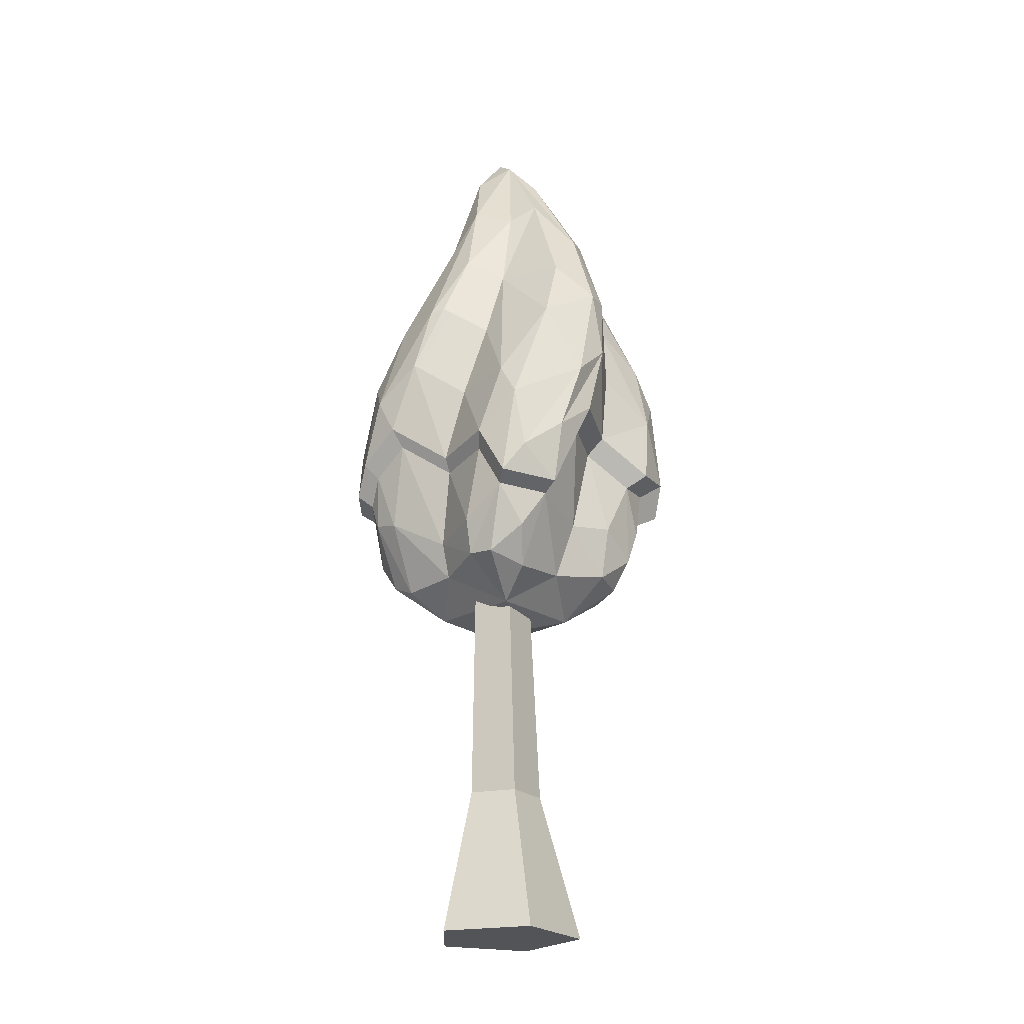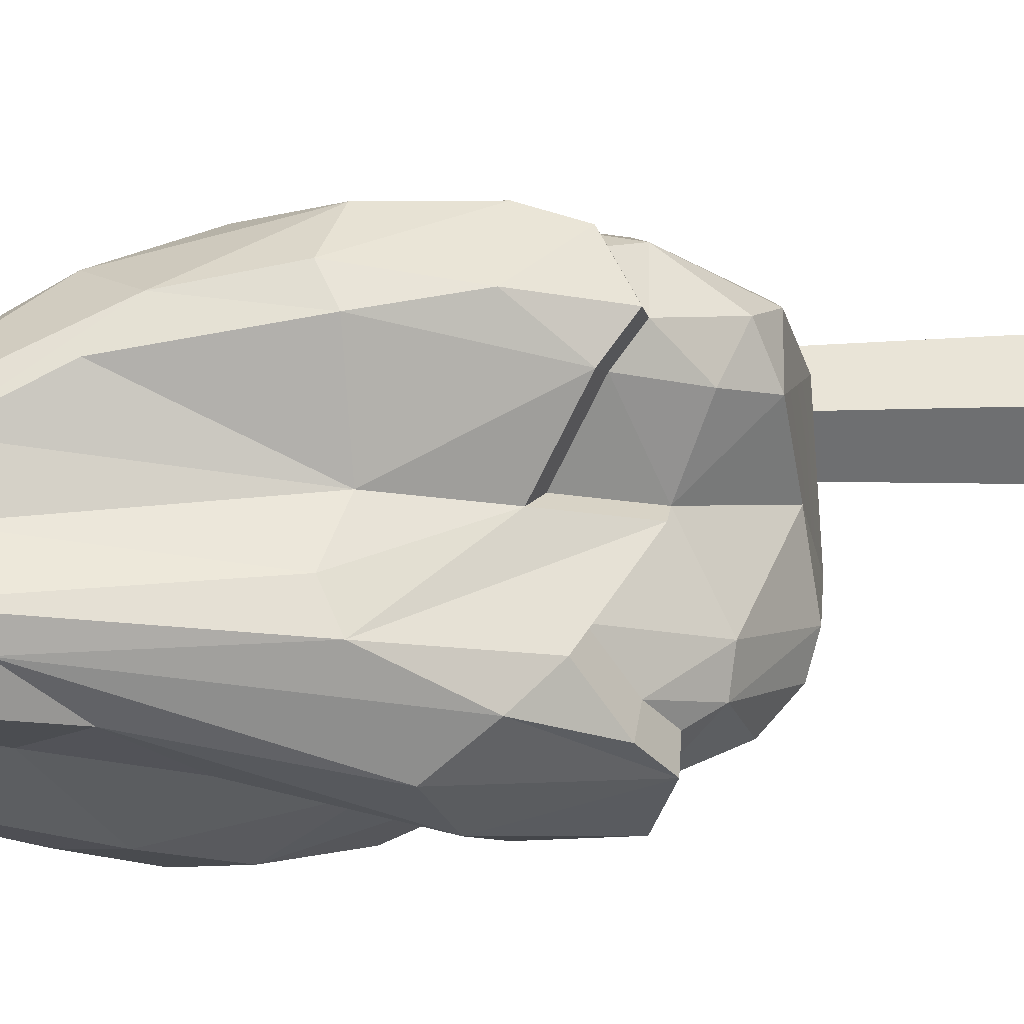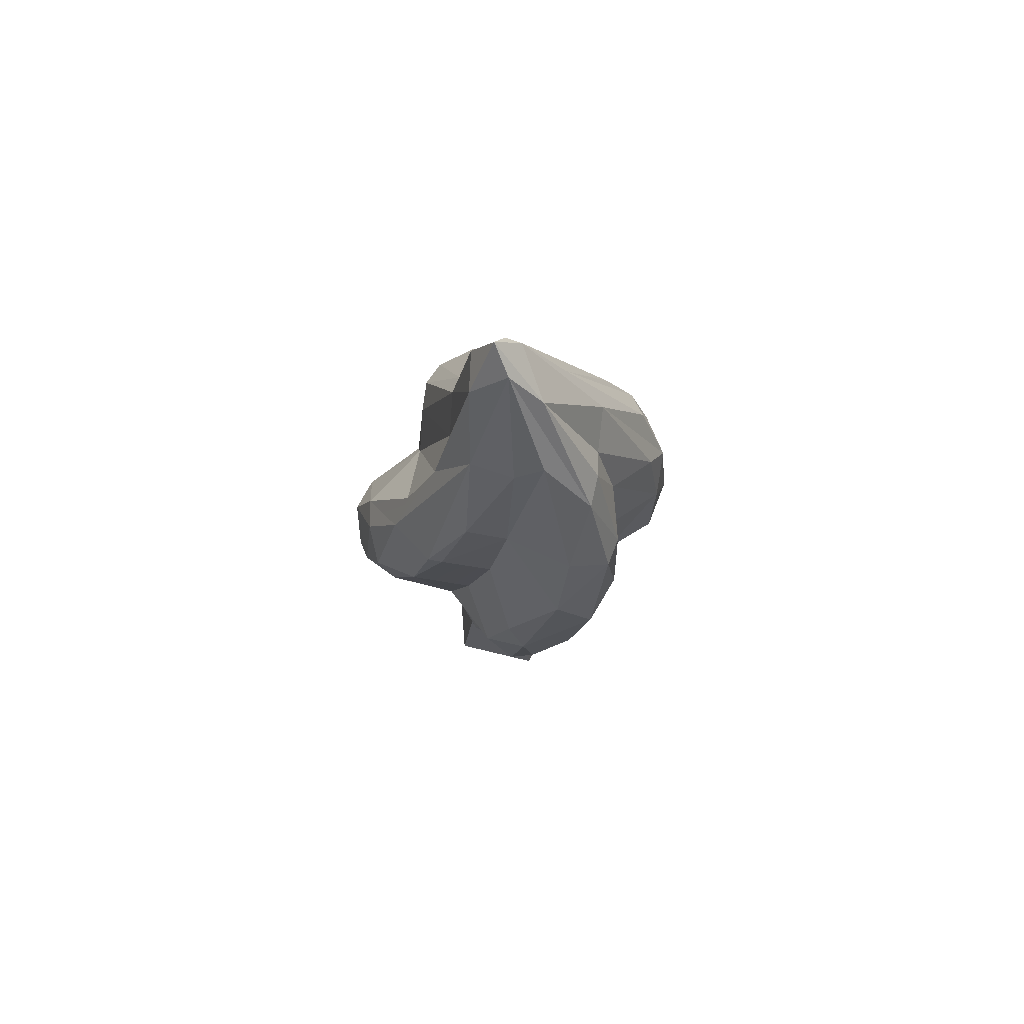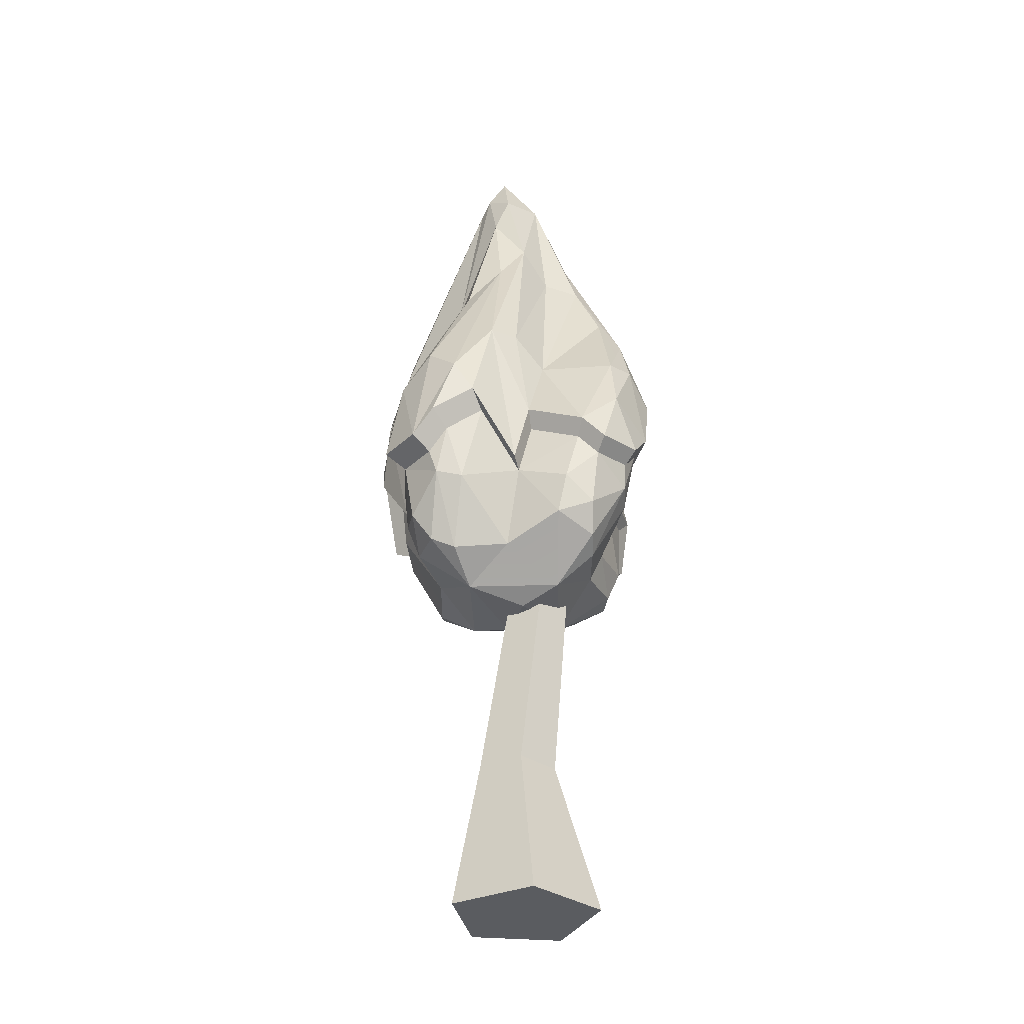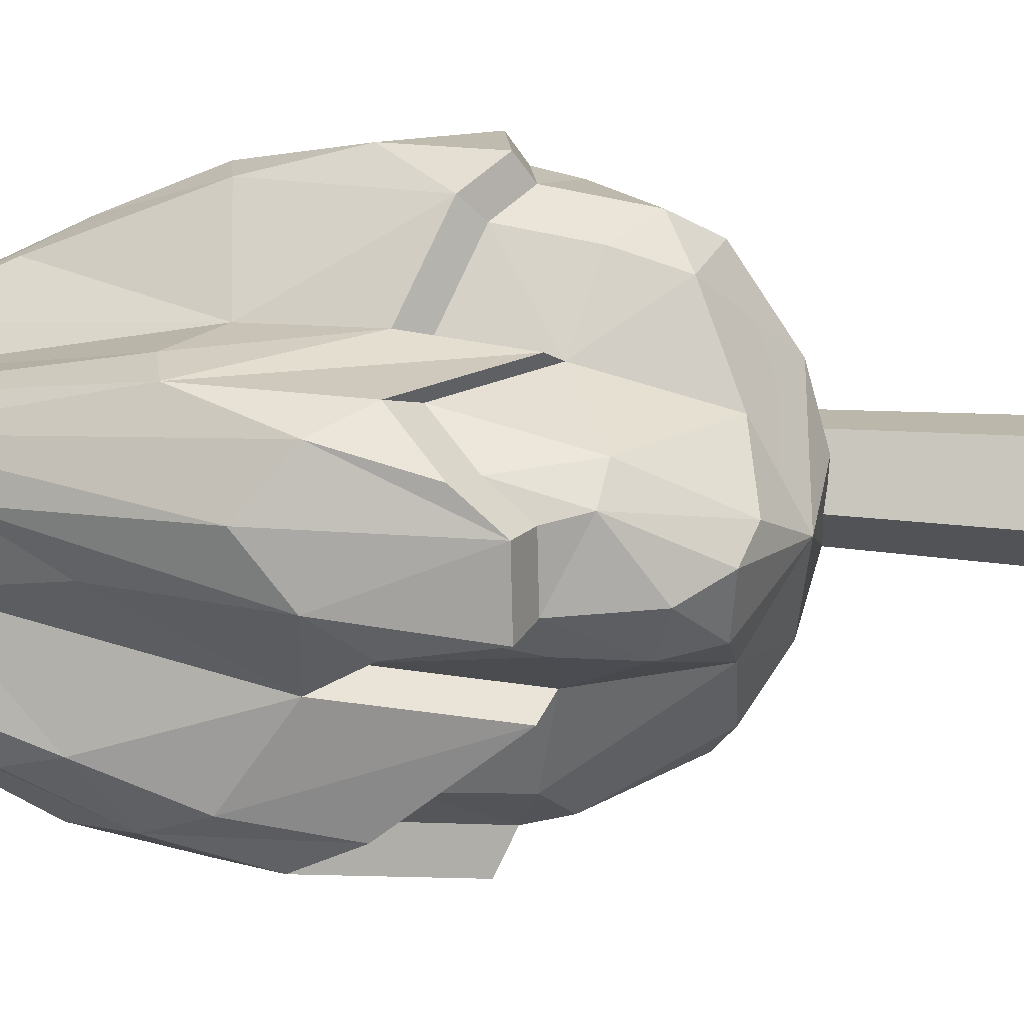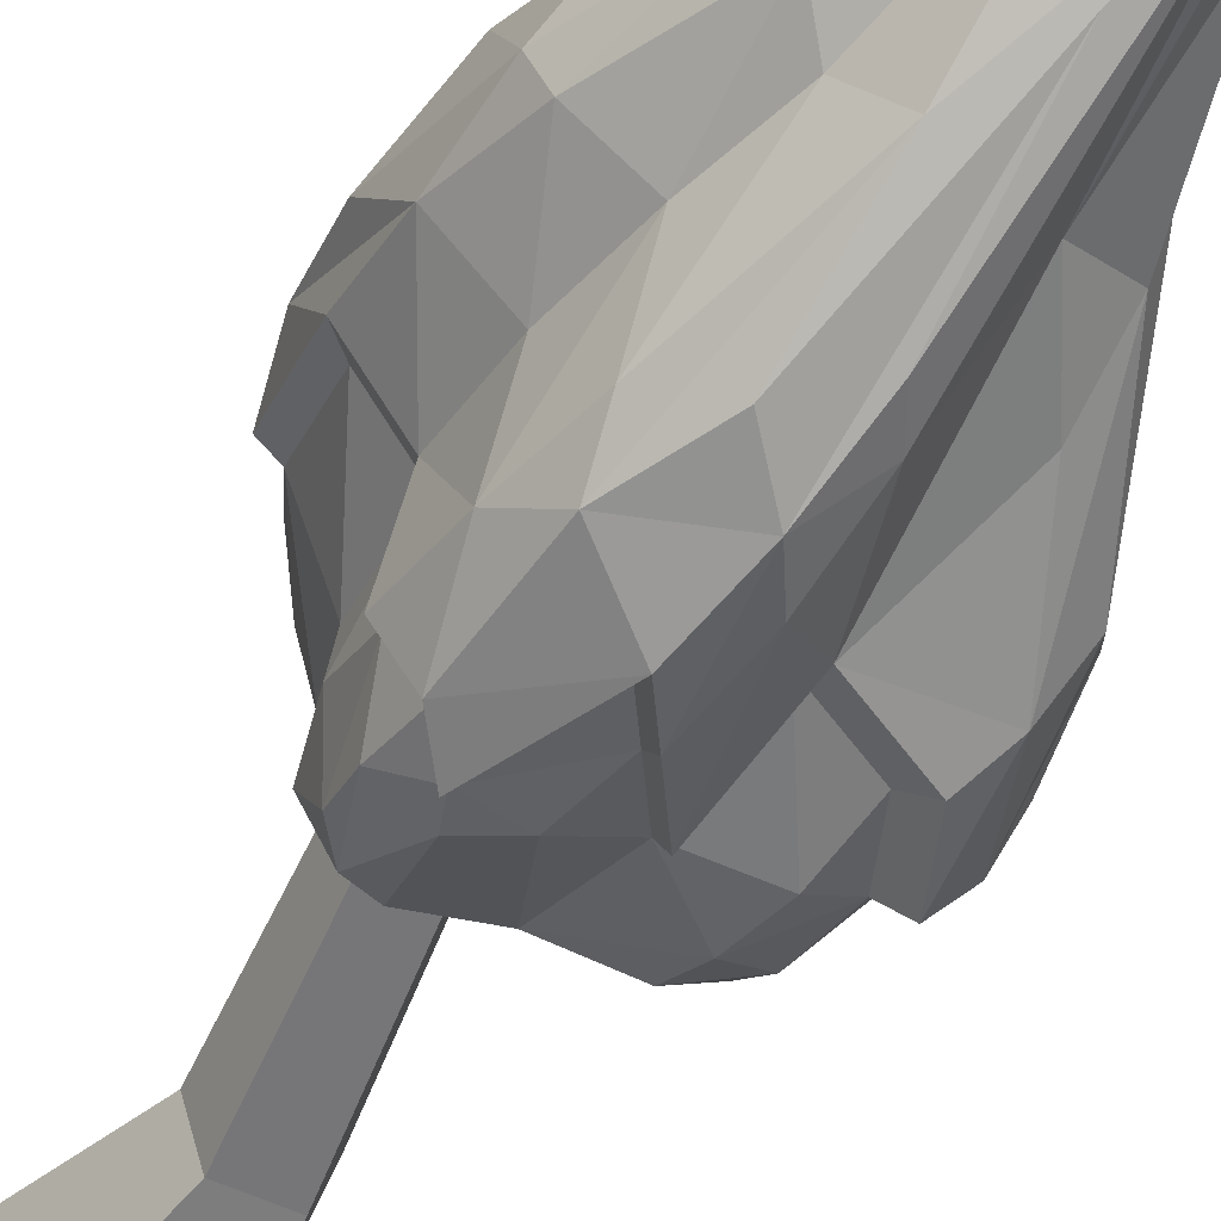
<metadata>
{"format":"obj","ext":"obj","renderer":"f3d","projection":"perspective","resolution":1024,"background":"white","views":[{"elev":-23.2,"azim":52.1,"up":"+Y"},{"elev":16.7,"azim":-119.4,"up":"+Z"},{"elev":74.7,"azim":48.9,"up":"+Y"},{"elev":-34.0,"azim":-79.2,"up":"+Y"},{"elev":-22.4,"azim":-91.9,"up":"+Z"},{"elev":-50.2,"azim":152.0,"up":"+Z"}]}
</metadata>
<code>
o SM_Env_Tree_011_Snow
v -37.65 0 15.82
v -25.07 80.78 7.12
v -22.04 0 -30.45
v -16.95 80.78 -16.96
v 1.53 0 44.98
v -4.681 80.78 22.29
v 41.37 0 16.72
v 16.05 80.78 7.586
v 26.8 0 -29.9
v 8.472 80.78 -16.68
v 2.002 0 3.435
v -38.44 312.7 -18.08
v -45.8 312.7 3.737
v -27.11 312.7 -2.105
v -27.33 312.7 17.48
v -8.547 312.7 4.159
v -15.41 312.7 -17.82
v -2.618 201.3 -2.035
v -9.115 201.3 17.21
v 7.186 201.3 29.34
v 23.76 201.3 17.59
v 17.7 201.3 -1.805
v -12.57 224.4 14.17
v -6.073 224.4 -5.084
v 3.729 224.4 26.29
v 20.3 224.4 14.54
v 14.24 224.4 -4.854
v -7.845 300.2 6.055
v -24.42 300.2 17.81
v -40.71 300.2 5.683
v -34.22 300.2 -13.57
v -13.9 300.2 -13.34
v 45.96 212.4 0.4884
v 41.54 214.9 -13.2
v 32.26 228.8 -10.73
v 36.69 226.4 2.966
v -53.18 223.1 54.52
v -42.23 207.5 52.14
v -35.78 241.3 70.93
v -28.99 201.8 50.03
v -21.37 237.9 68.74
v -28.05 268.2 76.53
v -39.74 255 72.38
v 0.5986 204 44.18
v 3.903 222 51.04
v -7.083 282.2 73.86
v 13.96 263.4 54.34
v 16.17 270.9 58.89
v 27.77 310.8 54.42
v 7.445 330.1 76.78
v -7.683 292.2 81.01
v -31.45 276.4 84.04
v -16.7 311.3 84.8
v -31.97 328.1 76.51
v 30.34 208.3 50.59
v 34.66 226.2 56.92
v 45.98 266.7 56.9
v 43.35 207.5 45.88
v 58.02 242.6 51.03
v 52.47 274.7 61.79
v 66.11 247.4 55.14
v 72.95 295.3 51.89
v 62.38 313.1 53.66
v 75.48 262.2 46.74
v 89.02 314.6 15.57
v 77.85 352.9 32.04
v 36.37 352.1 44.87
v 37.28 391.7 33.06
v 70.1 390.1 17.86
v 35.15 454.4 6.136
v 58.72 421.3 -6.037
v 25.94 444.2 18.32
v -14.75 362.7 69.31
v 12.9 366.5 68.69
v 19.12 367.9 64.19
v 22.77 404.2 48.75
v 7.657 452.3 31.71
v -0.03906 504.9 -0.9246
v -10.78 490.9 15.31
v -15.08 516.3 -4.852
v -27.16 488.2 -0.05131
v 15.63 484.7 -10.04
v -12.59 492.3 -20.52
v -17.85 499.9 -14.42
v 22.32 421 -46.97
v 2.102 451.1 -37.82
v -30.63 439.4 11.04
v -27.71 467.6 -8.143
v -41.55 415.4 -2.018
v -45.79 391.6 -21.41
v -20.23 400.8 -32.87
v -42.99 361.7 -39.43
v -21.95 308.6 -59.83
v -66.18 308.9 -56.38
v -75.22 325.6 -38.24
v -4.551 365.2 -69.6
v 4.247 381.8 -69.19
v 11.9 348 -83.06
v 28.43 366.9 -74.72
v 46.17 332 -77.59
v 20.42 312.3 -90.21
v 0.9561 329.5 -82.19
v -16.3 253 -64.39
v 7.654 292.4 -86.42
v -14.69 247.6 -54.42
v 6.448 282.3 -73.86
v 12.58 251.3 -71.58
v 17.71 299.9 -77.2
v 34.56 255.2 -72.38
v 29.82 241.4 -70.93
v 48.12 242.6 -61
v 36.1 207.5 -52.14
v 47.04 223.1 -54.52
v 22.85 201.8 -50.03
v -6.736 204 -44.18
v -84.59 261.3 -44.73
v -57.31 291 -63.89
v -69.08 260.2 -64.39
v -61.25 253.9 -54.42
v -50.86 281.1 -53.98
v -46.62 251.1 -58.39
v -19.67 296.6 -50.4
v -40.74 226.2 -56.92
v -36.48 208.3 -50.59
v -74.94 254.9 -37.08
v -73.91 241.3 -32.77
v -57.59 223.1 -50.11
v -55.21 207.5 -39.17
v -31.86 187.4 -21.28
v -53.1 201.8 -25.92
v 18.21 187.4 -28.79
v 9.538 180.9 -6.879
v -15.68 180.9 6.879
v -47.24 204 3.668
v 47.53 208.3 -33.41
v 41.11 204 -3.668
v 25.72 187.4 21.28
v -24.35 187.4 28.79
v 46.96 201.8 25.92
v 59.38 221 36
v -57.33 216.4 35.21
v 67.73 239.7 25.61
v 77.11 244.1 26.32
v 84.98 277.3 26.99
v 50.28 233.9 -9.343
v 73.32 283.5 6.539
v 53.2 281.2 -19
v 83.26 334 -6.31
v 60.65 291.1 -24.24
v 58.04 333.1 -30.79
v 83.45 293.7 4.708
v 54.36 236.4 -32.77
v 45.18 269.6 -67.37
v 55.42 266.8 -47.68
v 63.16 274.8 -56.75
v 51.56 278 -79.07
v 58.64 313 -63.22
v 39.51 261.7 -84.74
v 48.95 351.7 -63.64
v 49.56 373.5 -32.98
v 37.08 410.9 -30.83
v 80.23 372.4 -2.133
v 73.57 373.4 -14.95
v 49.53 426 -18.73
v -71.75 237.9 -18.31
v -78.23 267.7 -26.19
v -74.25 280.8 -6.539
v -57.04 247.5 12.22
v -83.81 290.7 -10.12
v -64.31 252.9 11.15
v -72.4 342 -1.149
v -59.74 288.6 18.83
v -88.33 275.9 -32.39
v -85.62 308.8 -20.98
v -61.33 237.9 40.76
v -57.05 254 58.75
v -58.59 265.8 47.68
v -66.07 273.6 51.34
v -64.32 260.3 63.89
v -54.79 293 70.47
v -44.7 261.5 79.33
v -43.41 327.4 66.38
v -53.01 278.9 19
v -47.87 326.6 25.38
v -17.41 380.2 56.66
v -10.47 414.9 41.56
v -19.38 418 23.34
v -60.88 343.4 11.53
f 1 2 3
f 3 2 4
f 5 6 1
f 1 6 2
f 7 8 5
f 5 8 6
f 7 9 8
f 8 9 10
f 9 3 10
f 10 3 4
f 1 3 11
f 5 1 11
f 7 5 11
f 9 7 11
f 3 9 11
f 12 13 14
f 13 15 14
f 15 16 14
f 16 17 14
f 17 12 14
f 4 2 18
f 18 2 19
f 2 6 19
f 19 6 20
f 6 8 20
f 20 8 21
f 10 22 8
f 8 22 21
f 4 18 10
f 10 18 22
f 19 23 18
f 18 23 24
f 20 25 19
f 19 25 23
f 21 26 20
f 20 26 25
f 22 18 27
f 27 18 24
f 26 28 25
f 25 28 29
f 25 29 23
f 23 29 30
f 24 23 31
f 31 23 30
f 27 24 32
f 32 24 31
f 26 27 28
f 28 27 32
f 21 22 33
f 33 22 34
f 22 27 34
f 34 27 35
f 26 36 27
f 27 36 35
f 21 33 26
f 26 33 36
f 37 38 39
f 40 41 39
f 38 40 39
f 39 41 42
f 39 42 43
f 40 44 41
f 41 44 45
f 41 45 46
f 45 47 46
f 48 49 50
f 51 48 50
f 42 41 46
f 52 51 53
f 53 51 50
f 52 53 54
f 44 55 45
f 45 55 56
f 45 56 47
f 47 56 57
f 55 58 59
f 55 59 56
f 56 59 57
f 60 61 62
f 60 62 63
f 61 64 62
f 64 65 62
f 62 65 66
f 63 62 66
f 48 60 49
f 49 60 63
f 49 63 67
f 63 68 67
f 63 66 68
f 68 66 69
f 68 69 70
f 69 71 70
f 72 68 70
f 54 53 73
f 53 74 73
f 53 50 74
f 74 50 75
f 74 75 76
f 74 76 77
f 73 74 77
f 49 67 50
f 50 67 75
f 67 68 75
f 75 68 76
f 76 68 72
f 76 72 77
f 72 78 77
f 77 78 79
f 79 78 80
f 79 80 81
f 72 70 78
f 70 71 78
f 78 71 82
f 78 82 80
f 80 83 84
f 80 82 83
f 83 82 85
f 83 85 86
f 79 81 87
f 80 84 81
f 81 84 88
f 87 81 88
f 89 88 90
f 84 91 88
f 88 91 90
f 90 91 92
f 92 91 93
f 94 92 93
f 89 90 95
f 95 90 94
f 90 92 94
f 84 83 91
f 91 83 96
f 83 86 97
f 83 97 96
f 97 86 98
f 99 100 98
f 98 100 101
f 97 98 96
f 96 98 102
f 91 96 93
f 93 96 102
f 93 102 103
f 102 104 103
f 105 106 107
f 102 98 104
f 98 101 104
f 108 109 106
f 106 109 107
f 107 109 110
f 109 111 110
f 110 111 112
f 111 113 112
f 107 110 114
f 110 112 114
f 105 107 115
f 107 114 115
f 95 94 116
f 94 117 118
f 119 120 121
f 116 94 118
f 94 93 117
f 121 122 105
f 120 122 121
f 121 105 123
f 105 115 123
f 123 115 124
f 125 119 126
f 126 119 127
f 119 121 123
f 119 123 127
f 127 123 124
f 127 124 128
f 128 124 129
f 128 129 130
f 124 115 129
f 115 131 129
f 129 131 132
f 129 132 133
f 130 129 134
f 115 114 131
f 112 135 131
f 114 112 131
f 131 135 136
f 131 136 137
f 132 131 137
f 132 137 133
f 138 133 137
f 137 136 139
f 137 139 58
f 139 140 58
f 58 140 59
f 137 58 55
f 138 137 44
f 44 137 55
f 134 129 138
f 134 138 141
f 129 133 138
f 138 44 40
f 141 138 38
f 138 40 38
f 140 142 59
f 140 139 142
f 61 143 64
f 64 143 144
f 139 136 142
f 142 136 145
f 142 145 146
f 145 147 146
f 148 149 150
f 151 149 148
f 64 144 65
f 143 151 144
f 65 144 148
f 144 151 148
f 136 135 145
f 145 135 152
f 135 112 113
f 135 113 152
f 111 109 153
f 113 111 154
f 152 113 154
f 154 111 153
f 155 156 157
f 156 158 101
f 156 101 100
f 157 156 100
f 157 100 159
f 145 152 147
f 152 154 147
f 155 157 149
f 149 157 150
f 157 159 160
f 150 157 160
f 159 85 161
f 160 159 161
f 100 99 85
f 159 100 85
f 99 98 86
f 99 86 85
f 161 85 82
f 66 65 162
f 66 162 69
f 65 148 162
f 148 163 162
f 162 163 71
f 69 162 71
f 148 150 163
f 163 150 160
f 163 160 164
f 164 160 161
f 164 161 82
f 71 163 164
f 71 164 82
f 127 128 126
f 130 165 126
f 128 130 126
f 126 165 166
f 166 165 167
f 126 166 125
f 130 134 165
f 165 134 168
f 165 168 167
f 169 170 171
f 171 170 172
f 116 173 174
f 173 169 174
f 174 169 171
f 116 174 95
f 134 141 168
f 168 141 175
f 141 38 37
f 141 37 175
f 37 39 176
f 176 39 43
f 175 37 176
f 175 176 177
f 178 179 180
f 179 181 180
f 180 181 52
f 180 54 182
f 180 52 54
f 178 180 182
f 175 177 168
f 168 177 183
f 172 178 184
f 184 178 182
f 184 182 185
f 184 185 186
f 184 186 187
f 182 73 185
f 182 54 73
f 185 73 186
f 186 73 77
f 186 77 79
f 187 186 79
f 95 174 89
f 174 171 89
f 171 188 87
f 89 171 87
f 171 172 188
f 172 184 188
f 188 184 187
f 188 187 87
f 187 79 87
f 89 87 88
f 30 13 31
f 31 13 12
f 29 15 30
f 30 15 13
f 28 16 29
f 29 16 15
f 28 32 16
f 16 32 17
f 32 31 17
f 17 31 12
f 47 48 46
f 46 48 51
f 42 46 52
f 52 46 51
f 59 61 57
f 57 61 60
f 47 57 48
f 48 57 60
f 105 122 103
f 103 122 93
f 105 103 106
f 106 103 104
f 106 104 108
f 108 104 101
f 119 118 120
f 120 118 117
f 125 116 119
f 119 116 118
f 122 120 93
f 93 120 117
f 59 142 61
f 61 142 143
f 147 149 146
f 146 149 151
f 142 146 143
f 143 146 151
f 154 153 155
f 155 153 156
f 109 158 153
f 153 158 156
f 109 108 158
f 158 108 101
f 147 154 149
f 149 154 155
f 168 170 167
f 167 170 169
f 168 183 170
f 170 183 172
f 125 166 116
f 116 166 173
f 167 169 166
f 166 169 173
f 176 179 177
f 177 179 178
f 43 181 176
f 176 181 179
f 43 42 181
f 181 42 52
f 177 178 183
f 183 178 172

</code>
